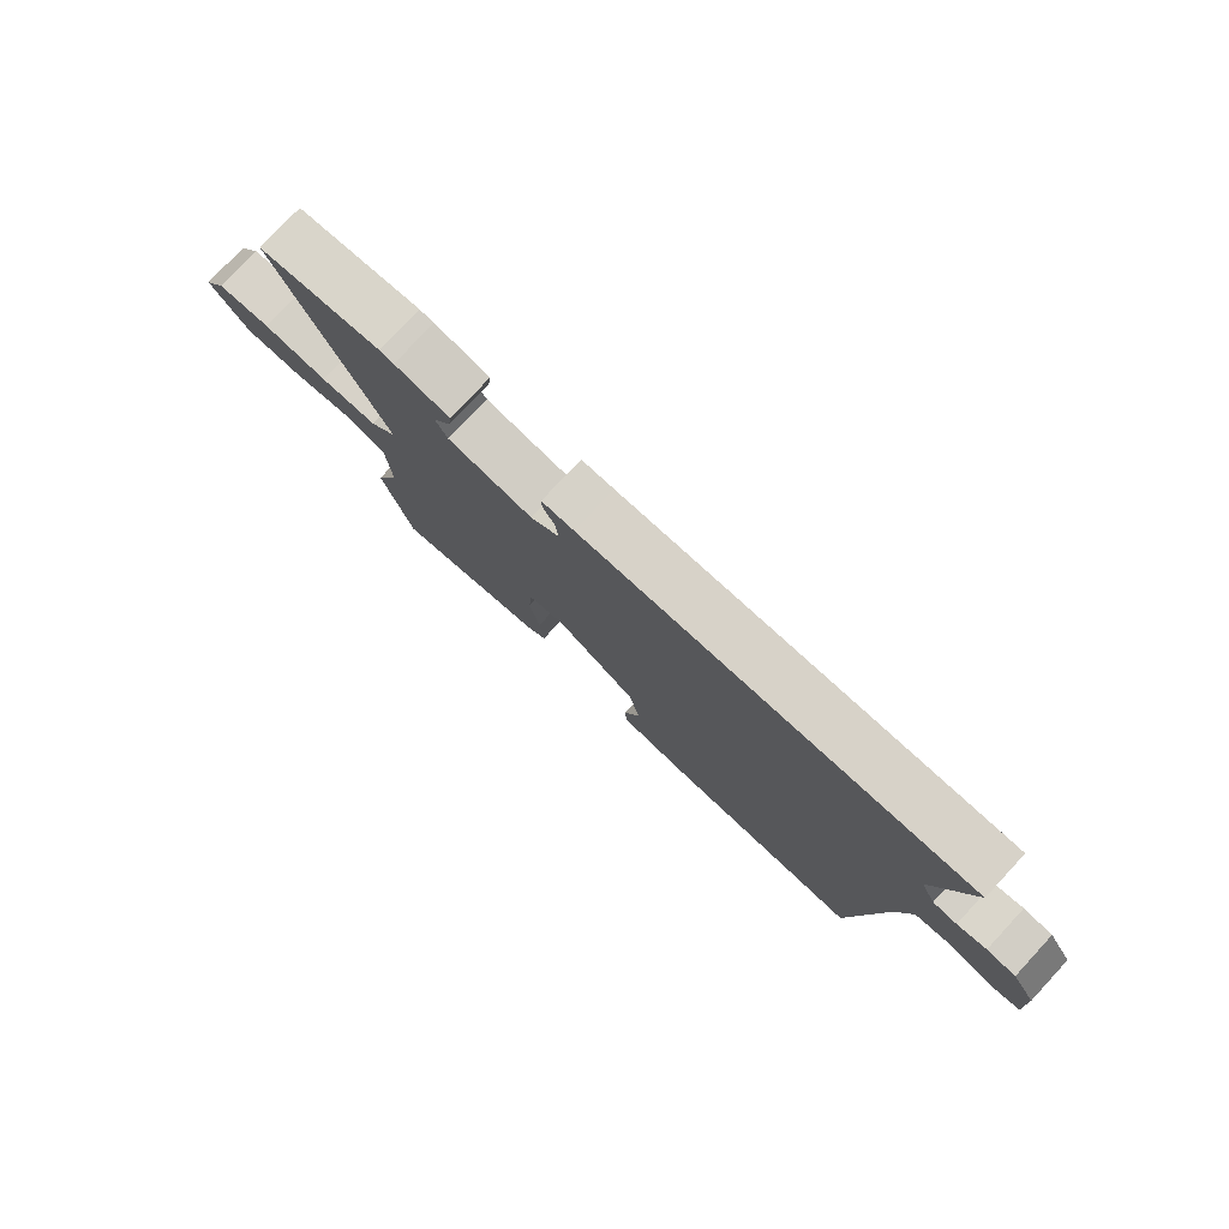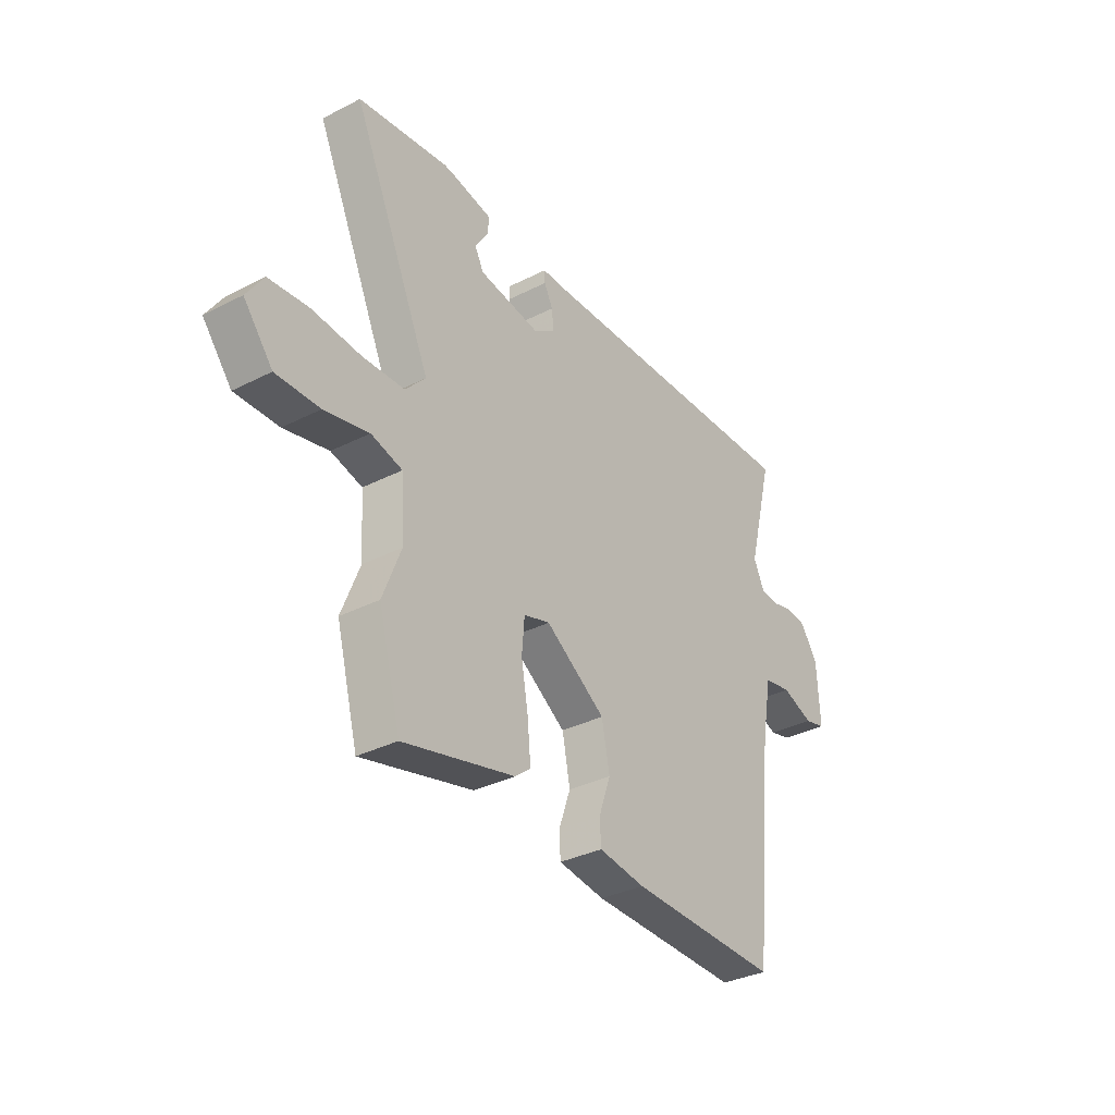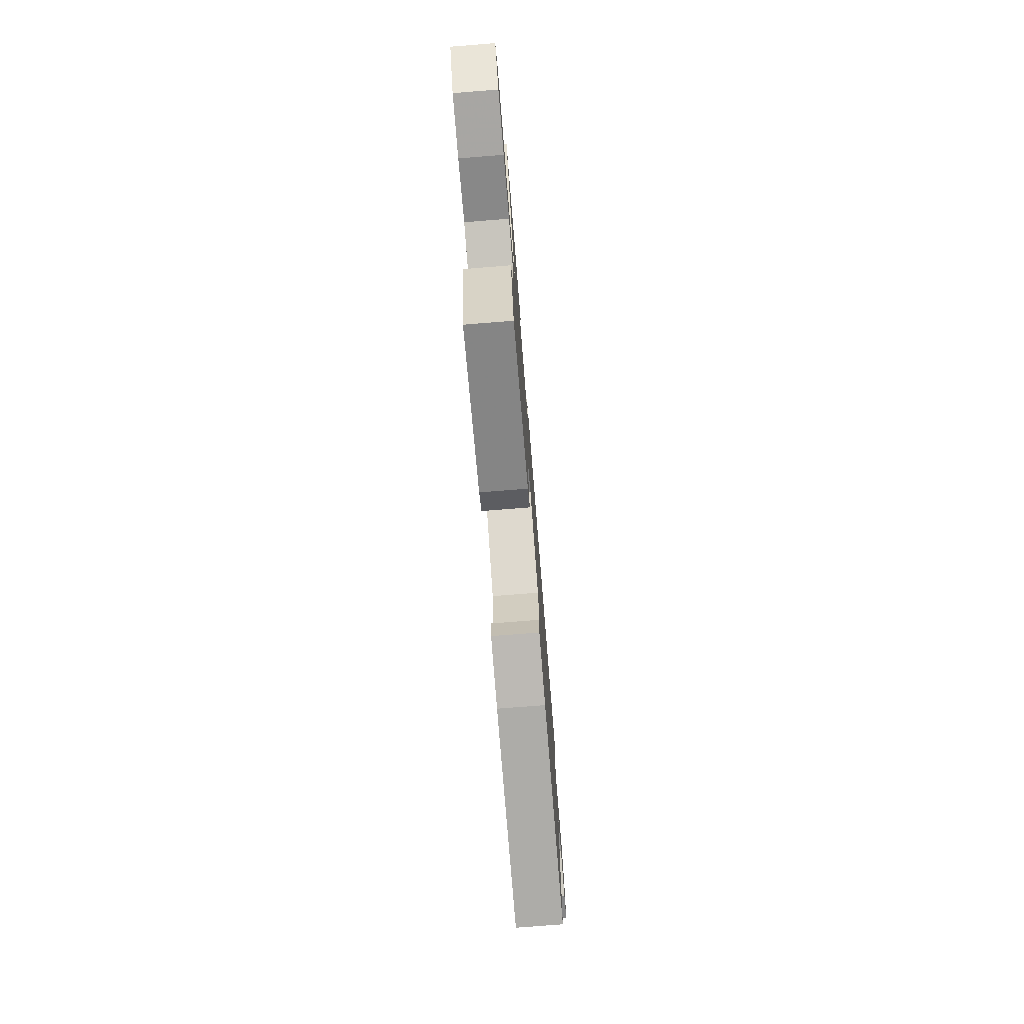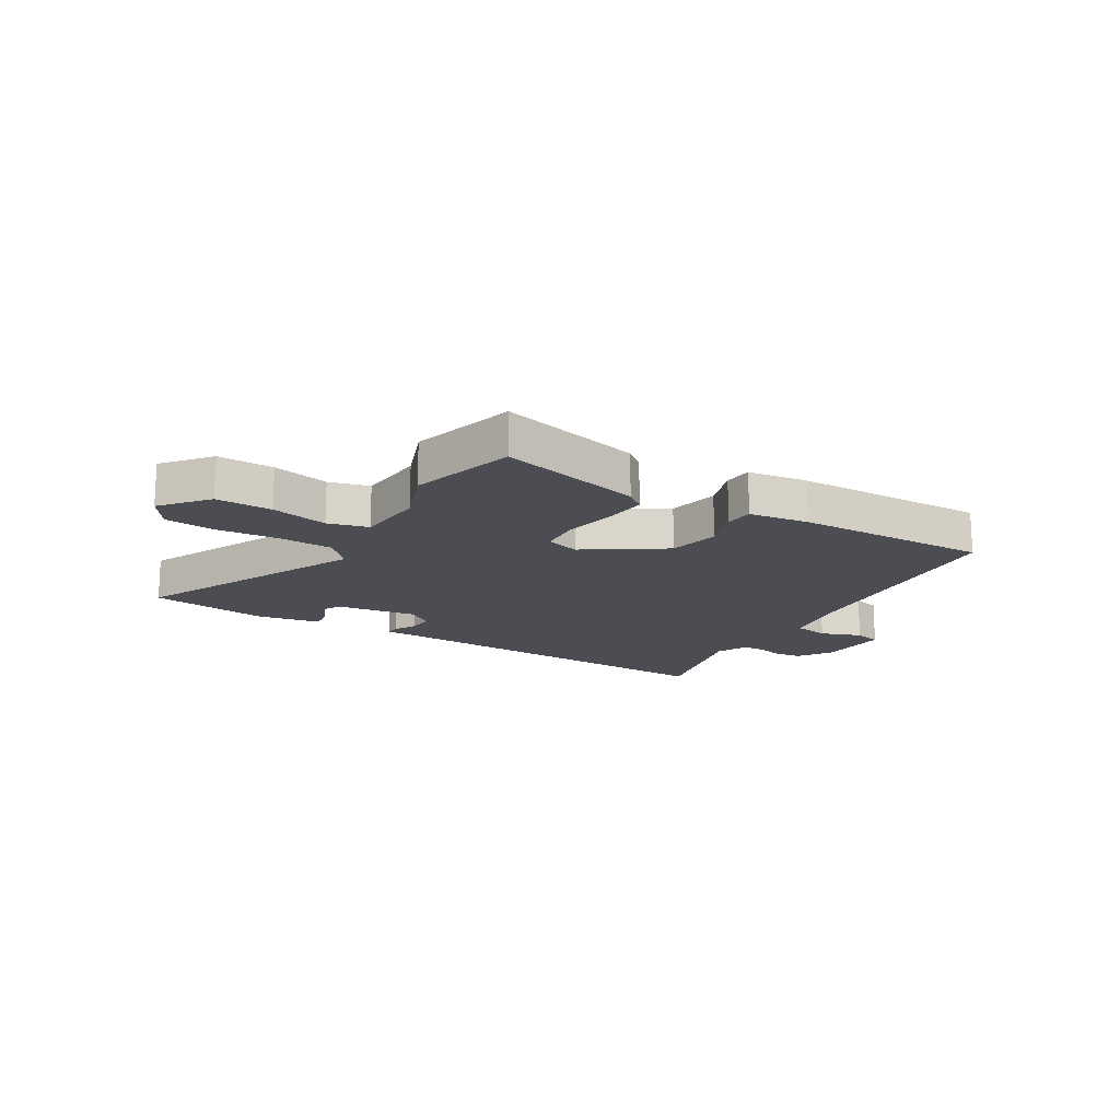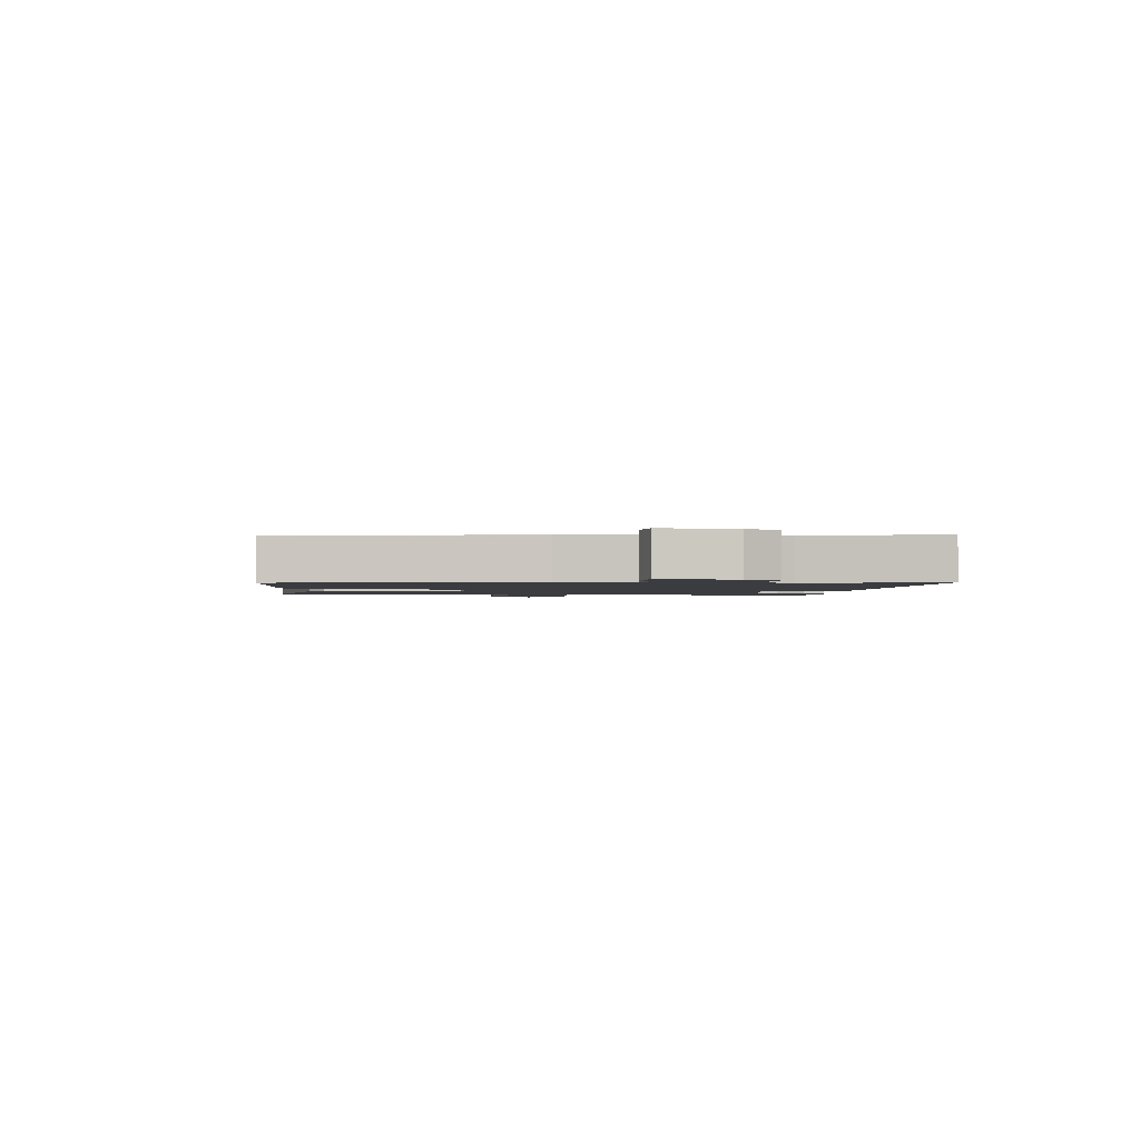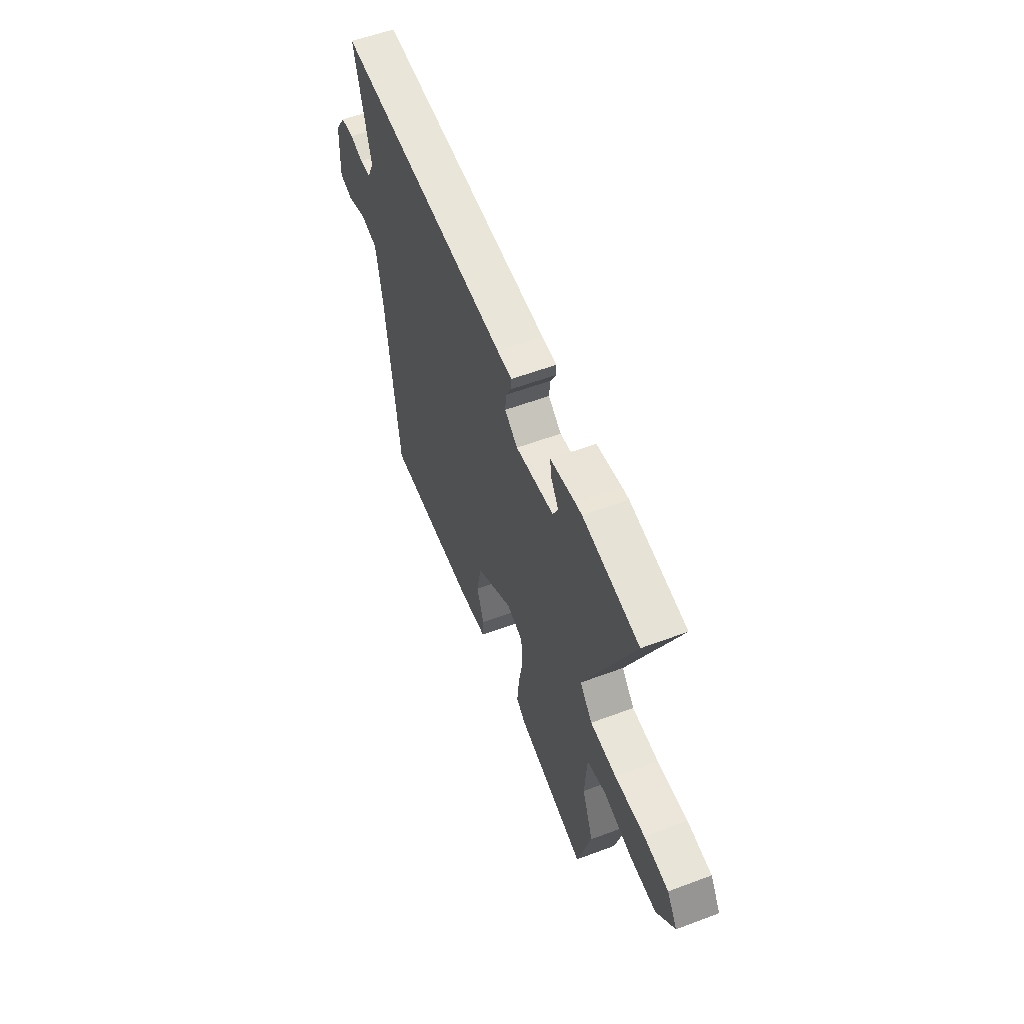
<metadata>
{"format":"obj","ext":"obj","renderer":"f3d","projection":"perspective","resolution":1024,"background":"white","views":[{"elev":78.0,"azim":-137.1,"up":"+Z"},{"elev":-34.0,"azim":124.7,"up":"+Z"},{"elev":-75.4,"azim":94.6,"up":"+Z"},{"elev":-16.3,"azim":148.6,"up":"+Y"},{"elev":-1.7,"azim":-94.5,"up":"+Y"},{"elev":56.9,"azim":68.7,"up":"+Z"}]}
</metadata>
<code>
v -0.419 0.07 -0.51
v -0.465 0.07 -0.077
v -0.488 0.07 0.048
v -0.551 0.07 0.059
v -0.623 0.07 0.032
v -0.671 0.07 0.044
v -0.665 0.07 0.172
v -0.626 0.07 0.232
v -0.578 0.07 0.238
v -0.53 0.07 0.225
v -0.49 0.07 0.228
v -0.465 0.07 0.282
v -0.524 0.07 0.511
v 0.121 0.07 0.486
v 0.175 0.07 0.486
v 0.174 0.07 0.46
v 0.154 0.07 0.421
v 0.15 0.07 0.378
v 0.198 0.07 0.344
v 0.339 0.07 0.365
v 0.359 0.07 0.404
v 0.33 0.07 0.449
v 0.325 0.07 0.487
v 0.417 0.07 0.505
v 0.441 0.07 0.508
v 0.647 0.07 0.479
v 0.467 0.07 0.076
v 0.513 0.07 0.026
v 0.609 0.07 0.022
v 0.719 0.07 0.031
v 0.809 0.07 0.022
v 0.847 0.07 -0.036
v 0.781 0.07 -0.118
v 0.682 0.07 -0.116
v 0.581 0.07 -0.093
v 0.51 0.07 -0.112
v 0.502 0.07 -0.235
v 0.543 0.07 -0.34
v 0.493 0.07 -0.527
v 0.239 0.07 -0.464
v 0.204 0.07 -0.436
v 0.211 0.07 -0.359
v 0.227 0.07 -0.267
v 0.221 0.07 -0.194
v 0.161 0.07 -0.176
v 0.024 0.07 -0.268
v 0.006 0.07 -0.359
v 0.033 0.07 -0.436
v 0.03 0.07 -0.487
v -0.076 0.07 -0.502
v -0.419 0 -0.51
v -0.465 0 -0.077
v -0.488 0 0.048
v -0.551 0 0.059
v -0.623 0 0.032
v -0.671 0 0.044
v -0.665 0 0.172
v -0.626 0 0.232
v -0.578 0 0.238
v -0.53 0 0.225
v -0.49 0 0.228
v -0.465 0 0.282
v -0.524 0 0.511
v 0.121 0 0.486
v 0.175 0 0.486
v 0.174 0 0.46
v 0.154 0 0.421
v 0.15 0 0.378
v 0.198 0 0.344
v 0.339 0 0.365
v 0.359 0 0.404
v 0.33 0 0.449
v 0.325 0 0.487
v 0.417 0 0.505
v 0.441 0 0.508
v 0.647 0 0.479
v 0.467 0 0.076
v 0.513 0 0.026
v 0.609 0 0.022
v 0.719 0 0.031
v 0.809 0 0.022
v 0.847 0 -0.036
v 0.781 0 -0.118
v 0.682 0 -0.116
v 0.581 0 -0.093
v 0.51 0 -0.112
v 0.502 0 -0.235
v 0.543 0 -0.34
v 0.493 0 -0.527
v 0.239 0 -0.464
v 0.204 0 -0.436
v 0.211 0 -0.359
v 0.227 0 -0.267
v 0.221 0 -0.194
v 0.161 0 -0.176
v 0.024 0 -0.268
v 0.006 0 -0.359
v 0.033 0 -0.436
v 0.03 0 -0.487
v -0.076 0 -0.502
f 47 48 49 50
f 46 47 50 1
f 45 46 1 2
f 40 41 42 43
f 38 39 40 43
f 37 38 43 44
f 36 37 44 45
f 32 33 34 35
f 30 31 32 35
f 29 30 35 36
f 28 29 36 45
f 24 25 26 27
f 21 22 23 24
f 20 21 24 27
f 19 20 27
f 18 19 27 28
f 14 15 16 17
f 12 13 14 17
f 11 12 17 18
f 7 8 9 10
f 7 10 11
f 4 5 6 7
f 3 4 7 11
f 11 18 28 45
f 2 3 11 45
f 100 99 98 97
f 51 100 97 96
f 52 51 96 95
f 93 92 91 90
f 93 90 89 88
f 94 93 88 87
f 95 94 87 86
f 85 84 83 82
f 85 82 81 80
f 86 85 80 79
f 95 86 79 78
f 77 76 75 74
f 74 73 72 71
f 77 74 71 70
f 77 70 69
f 78 77 69 68
f 67 66 65 64
f 67 64 63 62
f 68 67 62 61
f 60 59 58 57
f 61 60 57
f 57 56 55 54
f 61 57 54 53
f 95 78 68 61
f 95 61 53 52
f 1 51 52 2
f 2 52 53 3
f 3 53 54 4
f 4 54 55 5
f 5 55 56 6
f 6 56 57 7
f 7 57 58 8
f 8 58 59 9
f 9 59 60 10
f 10 60 61 11
f 11 61 62 12
f 12 62 63 13
f 13 63 64 14
f 14 64 65 15
f 15 65 66 16
f 16 66 67 17
f 17 67 68 18
f 18 68 69 19
f 19 69 70 20
f 20 70 71 21
f 21 71 72 22
f 22 72 73 23
f 23 73 74 24
f 24 74 75 25
f 25 75 76 26
f 26 76 77 27
f 27 77 78 28
f 28 78 79 29
f 29 79 80 30
f 30 80 81 31
f 31 81 82 32
f 32 82 83 33
f 33 83 84 34
f 34 84 85 35
f 35 85 86 36
f 36 86 87 37
f 37 87 88 38
f 38 88 89 39
f 39 89 90 40
f 40 90 91 41
f 41 91 92 42
f 42 92 93 43
f 43 93 94 44
f 44 94 95 45
f 45 95 96 46
f 46 96 97 47
f 47 97 98 48
f 48 98 99 49
f 49 99 100 50
f 50 100 51 1

</code>
